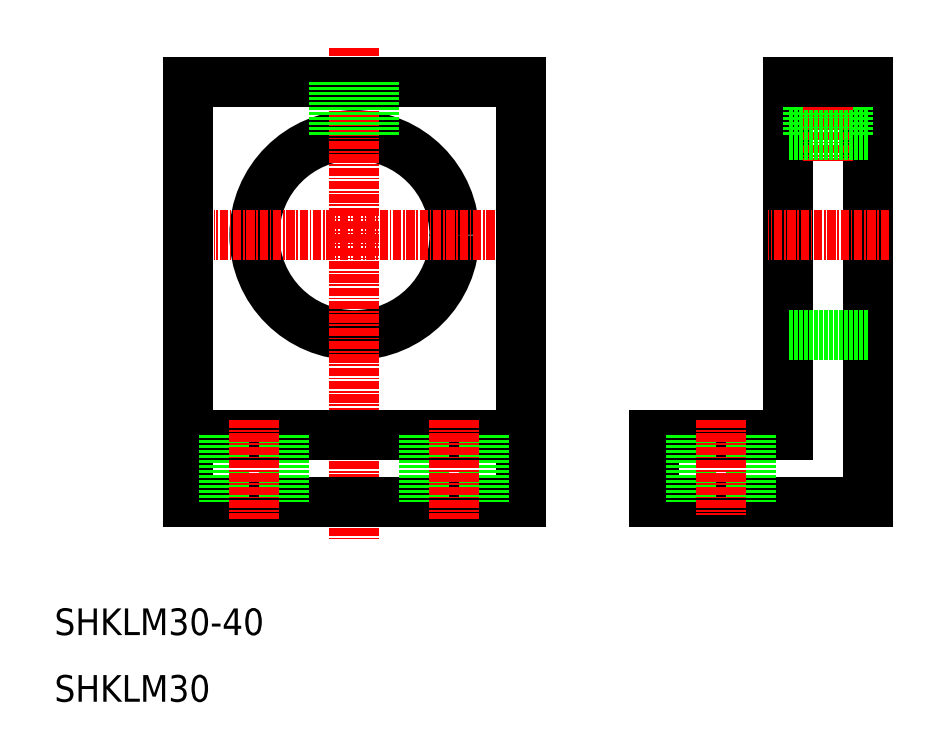
<metadata>
{"format":"dxf","ext":"dxf","renderer":"ezdxf+matplotlib","layout":"modelspace","background":"white","min_lineweight":24,"dpi":150}
</metadata>
<code>
0
SECTION
2
ENTITIES
0
CIRCLE
8
0
10
55
20
80
30
0
40
15
0
LINE
8
0
10
80
20
103
30
0
11
80
21
40
31
0
0
LINE
8
0
10
30
20
103
30
0
11
30
21
40
31
0
0
LINE
8
CENTER
10
55
20
108.1
30
0
11
55
21
34.08
31
0
0
TEXT
8
0
10
10
20
10
30
0
40
4
1
SHKLM30
0
TEXT
8
0
10
10
20
20
30
0
40
4
1
SHKLM30-40
0
LINE
8
0
10
80
20
40
30
0
11
30
21
40
31
0
0
LINE
8
0
10
80
20
50
30
0
11
30
21
50
31
0
0
LINE
8
CENTER
10
76.02
20
80
30
0
11
33.98
21
80
31
0
0
LINE
8
0
10
44.5
20
50
30
0
11
44.5
21
40
31
0
0
LINE
8
0
10
35.5
20
50
30
0
11
35.5
21
40
31
0
0
LINE
8
CENTER
10
40
20
52.25
30
0
11
40
21
37.42
31
0
0
LINE
8
0
10
74.5
20
50
30
0
11
74.5
21
40
31
0
0
LINE
8
0
10
65.5
20
50
30
0
11
65.5
21
40
31
0
0
LINE
8
CENTER
10
70
20
52.25
30
0
11
70
21
37.42
31
0
0
LINE
8
0
10
55
20
40
30
0
11
55
21
40
31
0
0
LINE
8
0
10
67.5
20
40
30
0
11
67.5
21
40
31
0
0
LINE
8
0
10
80
20
103
30
0
11
30
21
103
31
0
0
LINE
8
0
10
58
20
103
30
0
11
58
21
94.7
31
0
0
LINE
8
0
10
57.4
20
103
30
0
11
57.4
21
94.81
31
0
0
LINE
8
0
10
52.6
20
103
30
0
11
52.6
21
94.81
31
0
0
LINE
8
0
10
52
20
103
30
0
11
52
21
94.7
31
0
0
LINE
8
0
10
132
20
103
30
0
11
132
21
40
31
0
0
LINE
8
0
10
120
20
103
30
0
11
120
21
50
31
0
0
LINE
8
0
10
132
20
40
30
0
11
100
21
40
31
0
0
LINE
8
0
10
120
20
50
30
0
11
100
21
50
31
0
0
LINE
8
0
10
100
20
50
30
0
11
100
21
40
31
0
0
LINE
8
0
10
105.5
20
50
30
0
11
105.5
21
40
31
0
0
LINE
8
0
10
114.5
20
50
30
0
11
114.5
21
40
31
0
0
LINE
8
CENTER
10
110
20
52.25
30
0
11
110
21
38.04
31
0
0
LINE
8
0
10
132
20
65
30
0
11
120
21
65
31
0
0
LINE
8
CENTER
10
135.2
20
80
30
0
11
117.1
21
80
31
0
0
LINE
8
0
10
123
20
103
30
0
11
123
21
95
31
0
0
LINE
8
0
10
123.6
20
103
30
0
11
123.6
21
95
31
0
0
LINE
8
0
10
128.4
20
103
30
0
11
128.4
21
95
31
0
0
LINE
8
0
10
129
20
103
30
0
11
129
21
95
31
0
0
LINE
8
CENTER
10
126
20
105.5
30
0
11
126
21
91.11
31
0
0
LINE
8
0
10
132
20
95
30
0
11
120
21
95
31
0
0
LINE
8
0
10
132
20
103
30
0
11
120
21
103
31
0
0
ENDSEC
0
EOF

</code>
